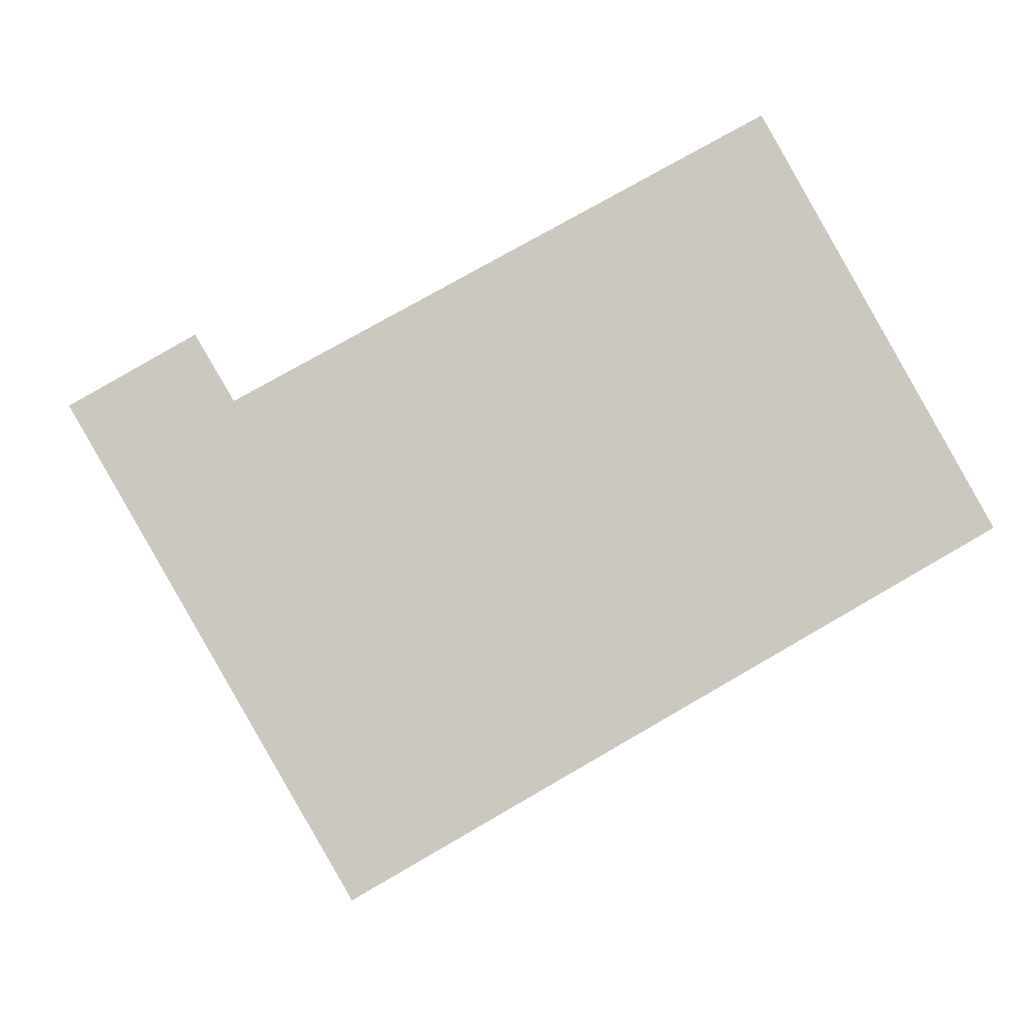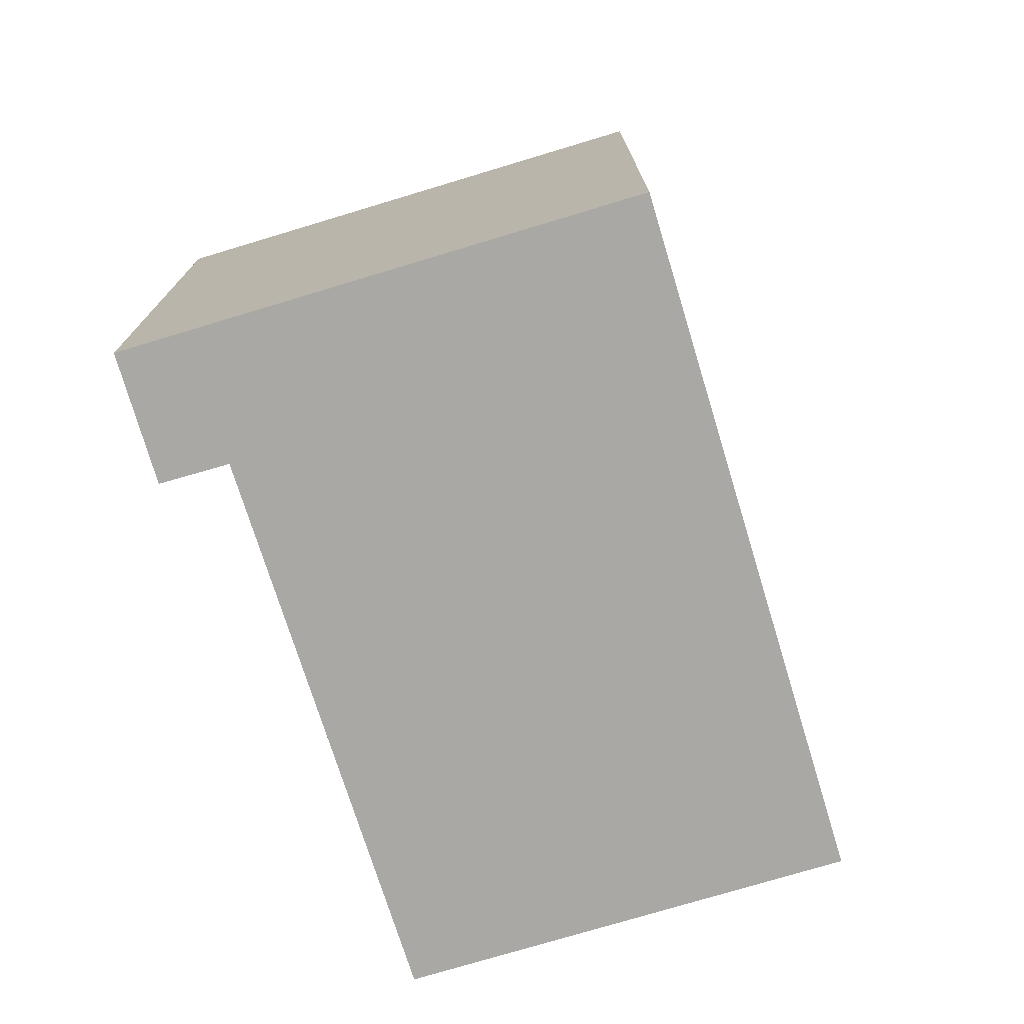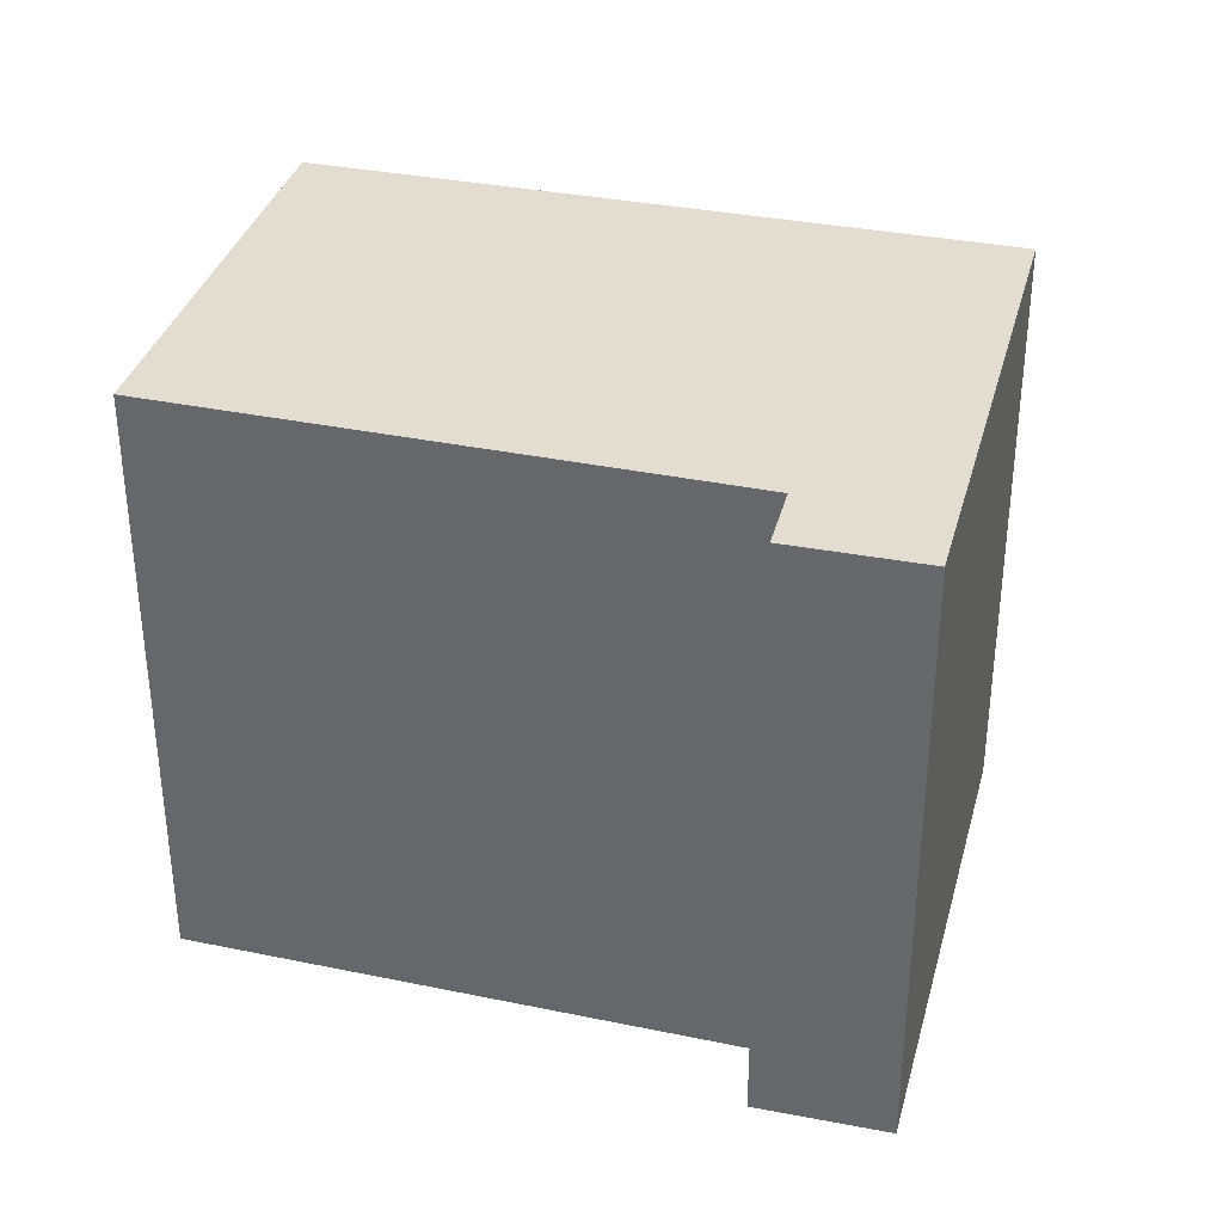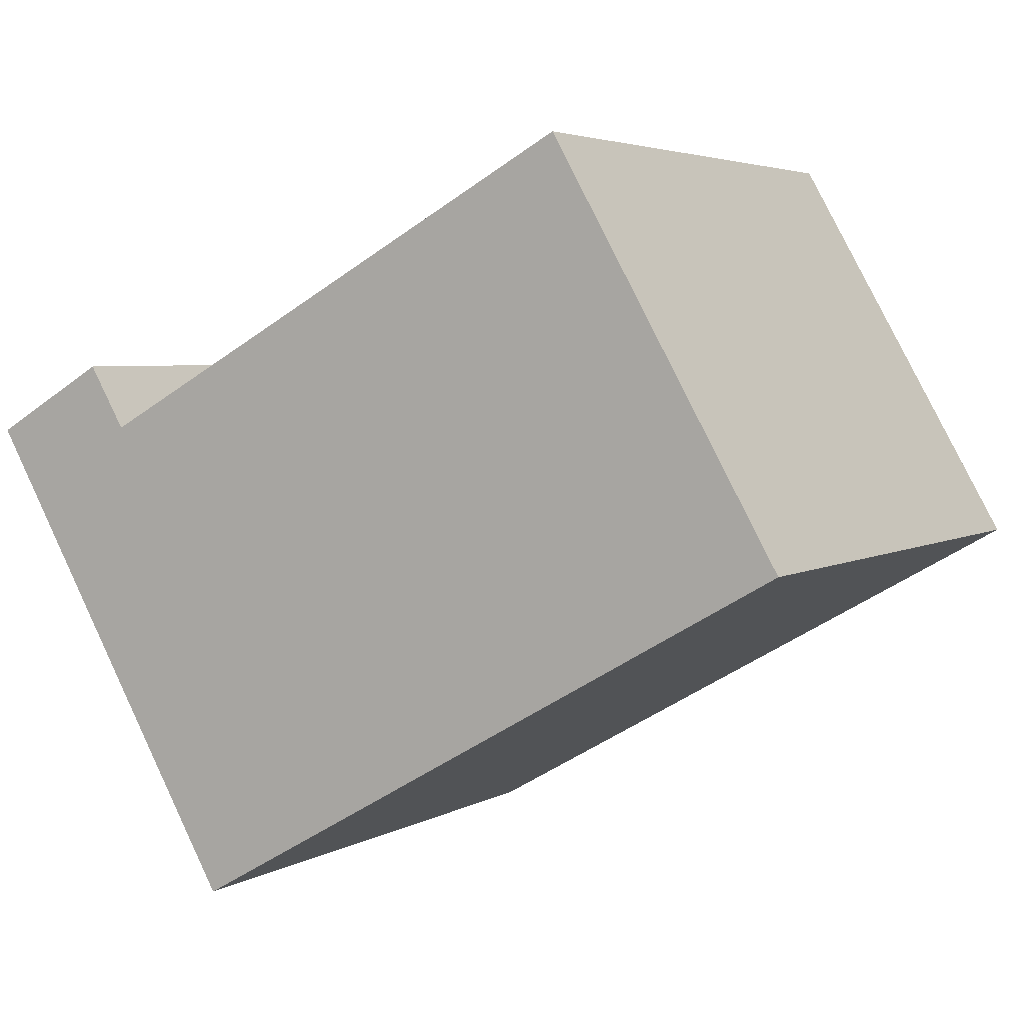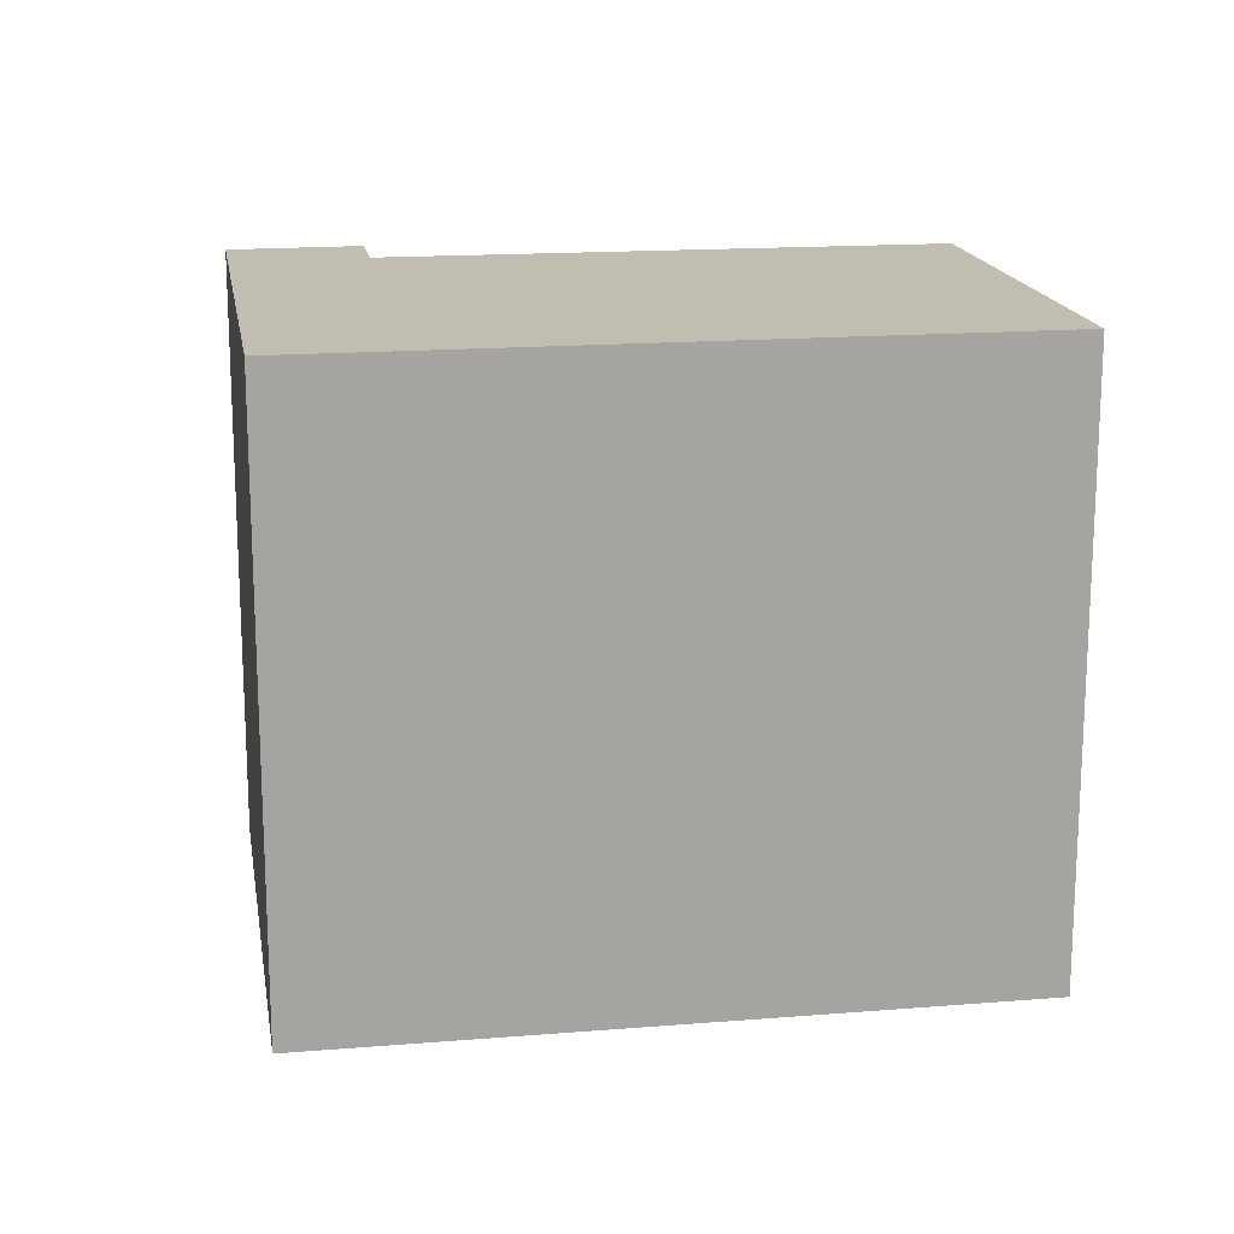
<metadata>
{"format":"obj","ext":"obj","renderer":"f3d","projection":"perspective","resolution":1024,"background":"white","views":[{"elev":-1.6,"azim":175.2,"up":"+Z"},{"elev":-75.1,"azim":136.5,"up":"+Y"},{"elev":35.1,"azim":44.4,"up":"+Y"},{"elev":4.1,"azim":-150.3,"up":"+Z"},{"elev":16.8,"azim":-159.7,"up":"+Y"}]}
</metadata>
<code>
v  7.709 7.574 -4.384
v  9.559 7.574 2.251
v  11.02 7.574 1.405
v  9.103 7.574 1.473
v  2.819 7.574 4.949
v  0 7.574 4.638e-16
v  9.559 -1.378e-16 2.251
v  11.02 -8.603e-17 1.405
v  2.819 -3.03e-16 4.949
v  9.103 -9.02e-17 1.473
v  7.709 2.684e-16 -4.384
v  0 0 0
g defaultobject
f 1 2 3
f 2 1 4
f 4 1 5
f 5 1 6
f 7 3 2
f 3 7 8
f 9 4 5
f 4 9 10
f 8 1 3
f 1 8 11
f 11 6 1
f 6 11 12
f 12 5 6
f 5 12 9
f 10 2 4
f 2 10 7
f 7 11 8
f 11 7 10
f 11 10 12
f 12 10 9

</code>
